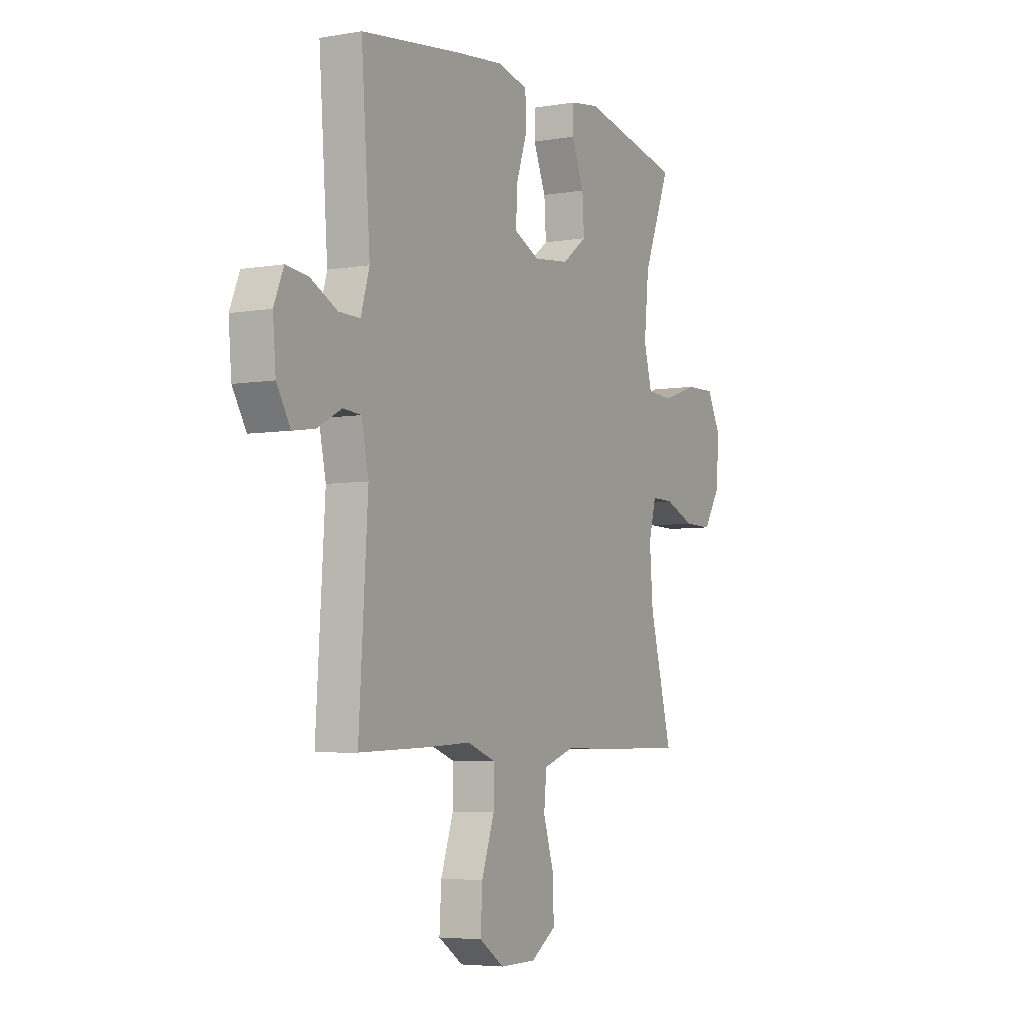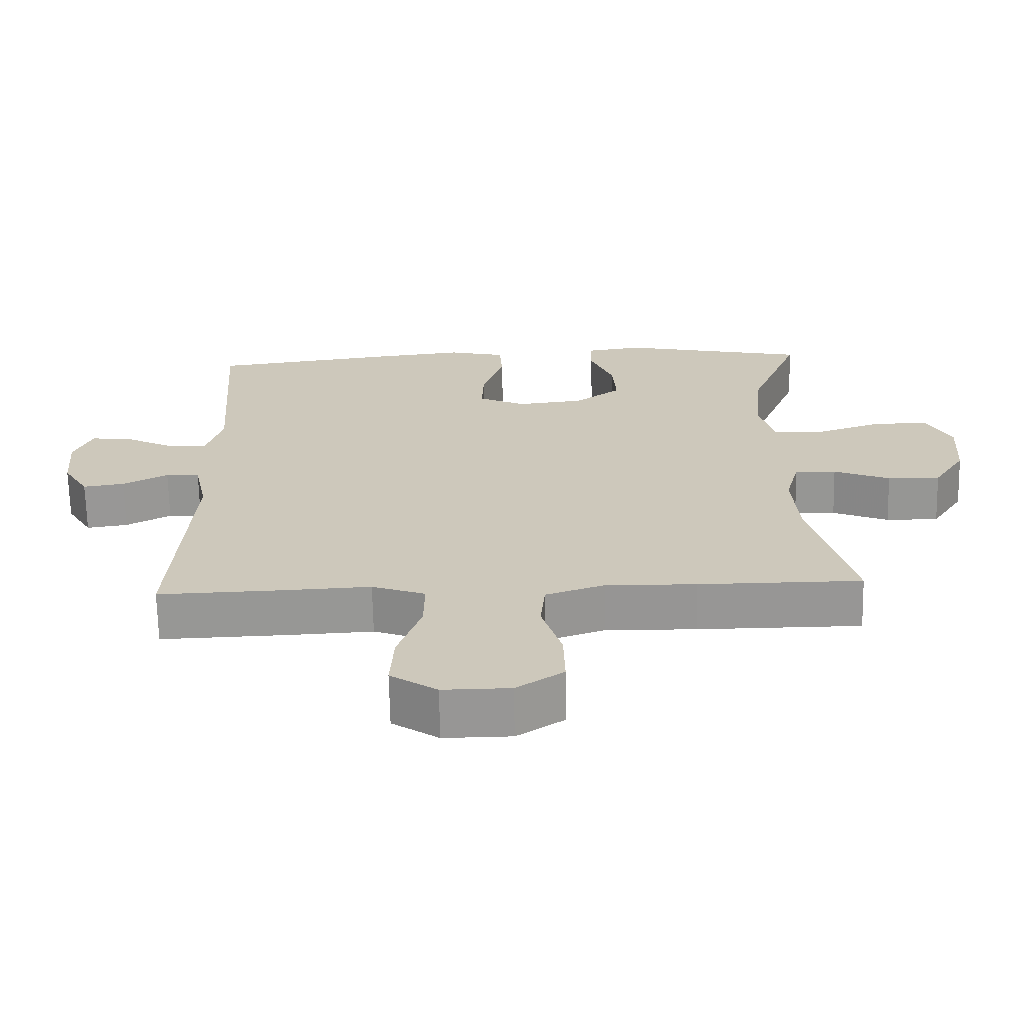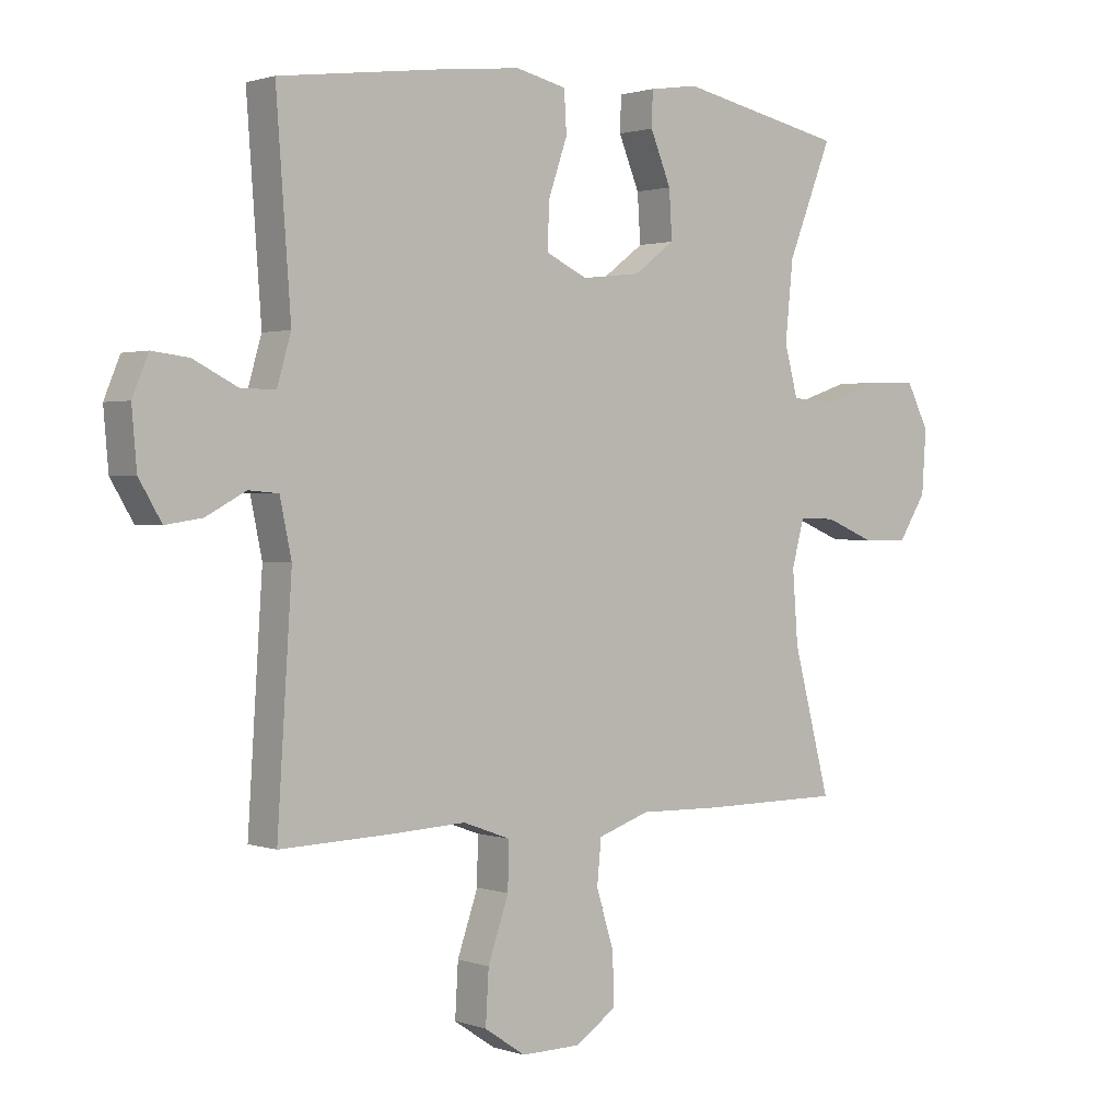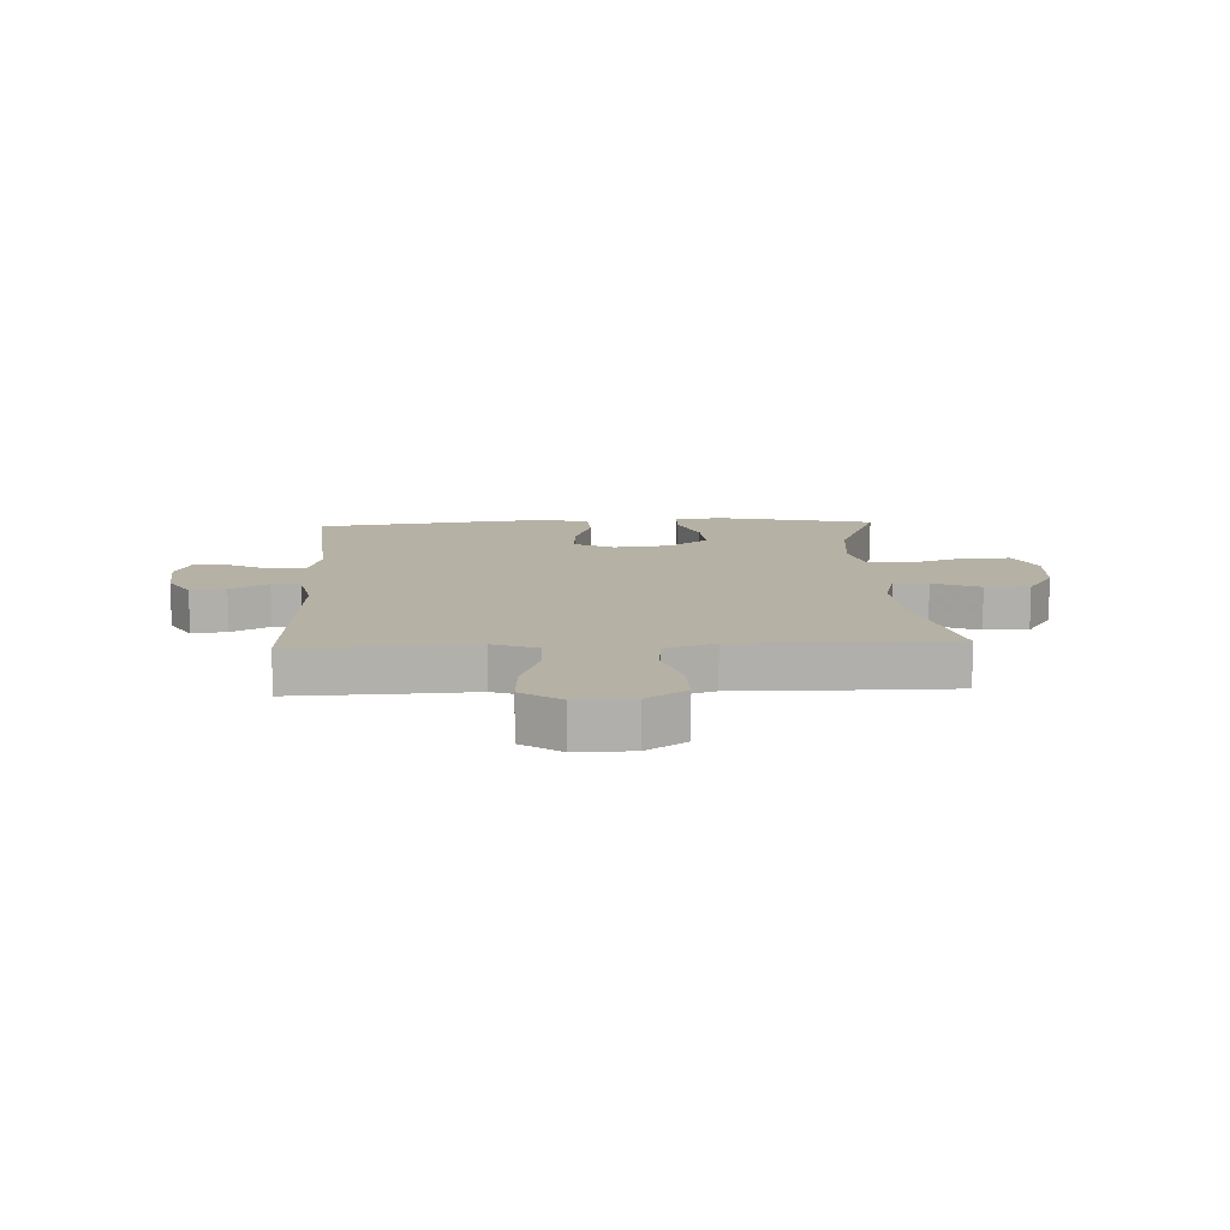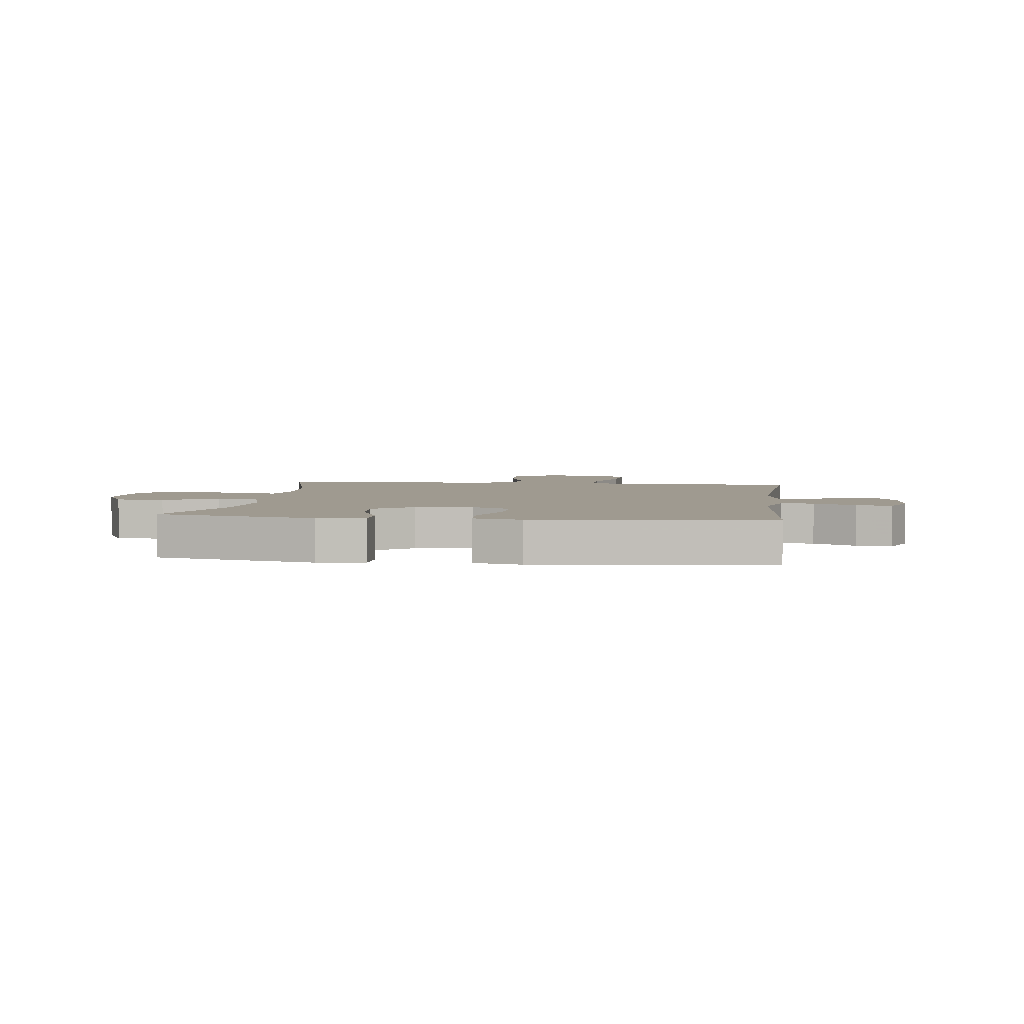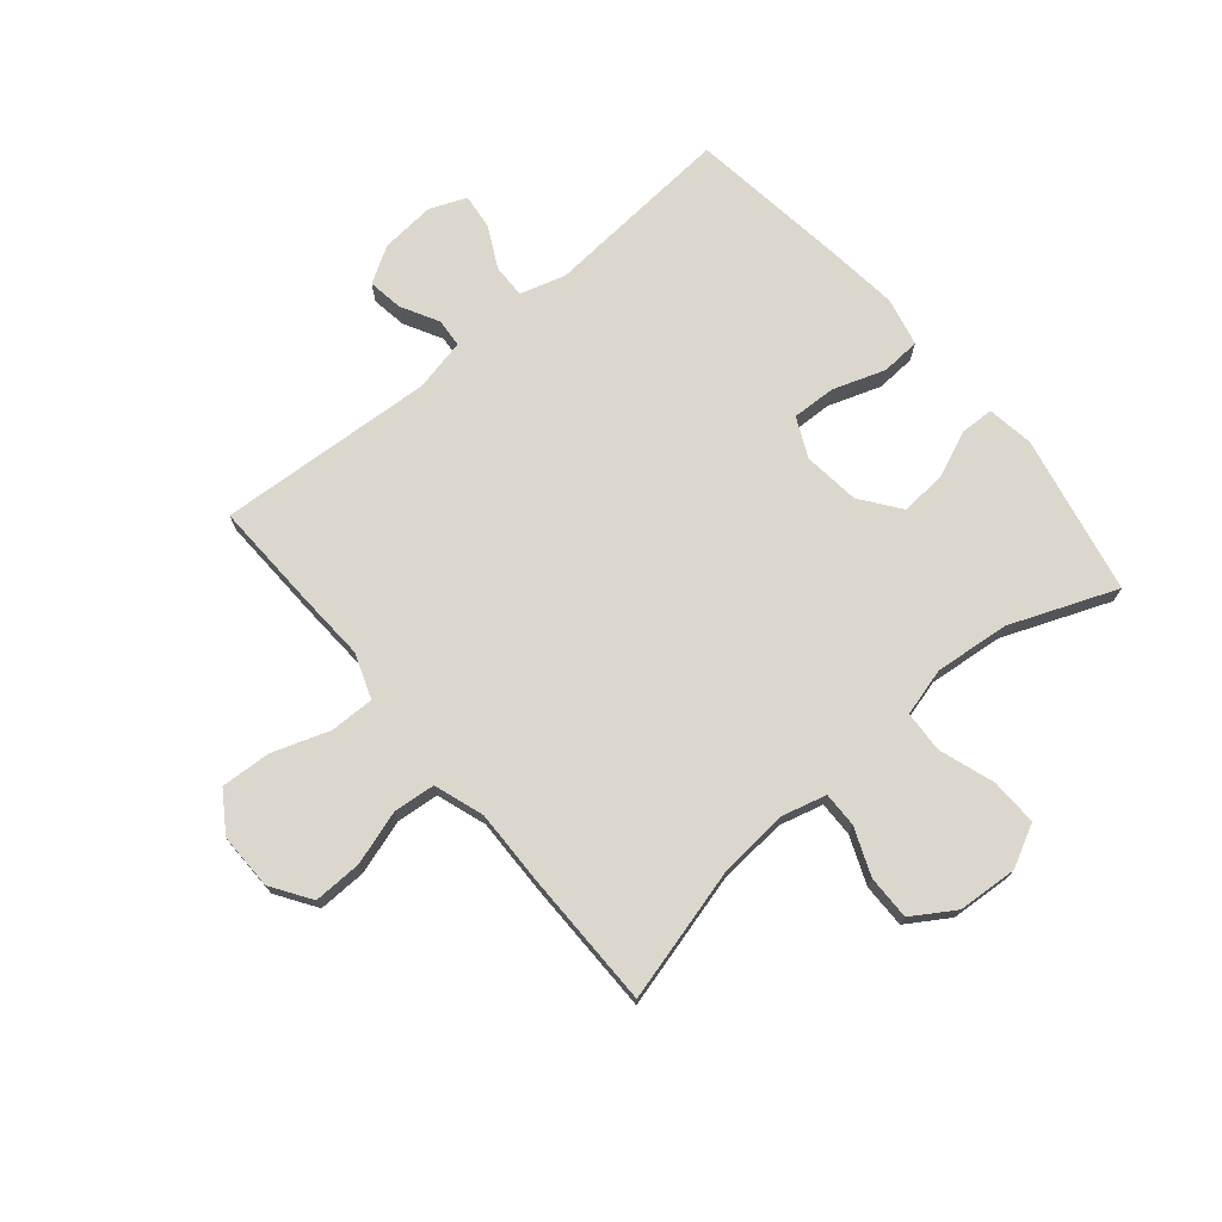
<metadata>
{"format":"obj","ext":"obj","renderer":"f3d","projection":"perspective","resolution":1024,"background":"white","views":[{"elev":-5.0,"azim":118.5,"up":"+Z"},{"elev":-67.8,"azim":-178.8,"up":"+Z"},{"elev":1.3,"azim":140.7,"up":"+Z"},{"elev":12.0,"azim":177.4,"up":"+Y"},{"elev":3.9,"azim":7.2,"up":"+Y"},{"elev":73.1,"azim":-130.1,"up":"+Y"}]}
</metadata>
<code>
v -0.5 0.07 0.5
v -0.227 0.07 0.557
v -0.147 0.07 0.545
v -0.145 0.07 0.488
v -0.179 0.07 0.406
v -0.184 0.07 0.328
v -0.117 0.07 0.278
v -0.02 0.07 0.267
v 0.048 0.07 0.299
v 0.045 0.07 0.374
v 0.014 0.07 0.464
v 0.018 0.07 0.531
v 0.101 0.07 0.55
v 0.227 0.07 0.536
v 0.5 0.07 0.5
v 0.476 0.07 0.174
v 0.499 0.07 0.096
v 0.556 0.07 0.097
v 0.628 0.07 0.133
v 0.688 0.07 0.14
v 0.714 0.07 0.077
v 0.706 0.07 -0.016
v 0.669 0.07 -0.078
v 0.609 0.07 -0.069
v 0.544 0.07 -0.034
v 0.495 0.07 -0.038
v 0.476 0.07 -0.128
v 0.5 0.07 -0.5
v 0.315 0.07 -0.494
v 0.195 0.07 -0.488
v 0.118 0.07 -0.516
v 0.119 0.07 -0.592
v 0.153 0.07 -0.69
v 0.158 0.07 -0.776
v 0.091 0.07 -0.821
v -0.006 0.07 -0.82
v -0.074 0.07 -0.775
v -0.072 0.07 -0.692
v -0.043 0.07 -0.599
v -0.05 0.07 -0.527
v -0.135 0.07 -0.498
v -0.265 0.07 -0.501
v -0.5 0.07 -0.5
v -0.439 0.07 -0.268
v -0.43 0.07 -0.15
v -0.45 0.07 -0.075
v -0.51 0.07 -0.076
v -0.591 0.07 -0.109
v -0.667 0.07 -0.11
v -0.713 0.07 -0.038
v -0.72 0.07 0.065
v -0.683 0.07 0.137
v -0.602 0.07 0.135
v -0.507 0.07 0.103
v -0.436 0.07 0.107
v -0.414 0.07 0.189
v -0.427 0.07 0.317
v -0.5 0 0.5
v -0.227 0 0.557
v -0.147 0 0.545
v -0.145 0 0.488
v -0.179 0 0.406
v -0.184 0 0.328
v -0.117 0 0.278
v -0.02 0 0.267
v 0.048 0 0.299
v 0.045 0 0.374
v 0.014 0 0.464
v 0.018 0 0.531
v 0.101 0 0.55
v 0.227 0 0.536
v 0.5 0 0.5
v 0.476 0 0.174
v 0.499 0 0.096
v 0.556 0 0.097
v 0.628 0 0.133
v 0.688 0 0.14
v 0.714 0 0.077
v 0.706 0 -0.016
v 0.669 0 -0.078
v 0.609 0 -0.069
v 0.544 0 -0.034
v 0.495 0 -0.038
v 0.476 0 -0.128
v 0.5 0 -0.5
v 0.315 0 -0.494
v 0.195 0 -0.488
v 0.118 0 -0.516
v 0.119 0 -0.592
v 0.153 0 -0.69
v 0.158 0 -0.776
v 0.091 0 -0.821
v -0.006 0 -0.82
v -0.074 0 -0.775
v -0.072 0 -0.692
v -0.043 0 -0.599
v -0.05 0 -0.527
v -0.135 0 -0.498
v -0.265 0 -0.501
v -0.5 0 -0.5
v -0.439 0 -0.268
v -0.43 0 -0.15
v -0.45 0 -0.075
v -0.51 0 -0.076
v -0.591 0 -0.109
v -0.667 0 -0.11
v -0.713 0 -0.038
v -0.72 0 0.065
v -0.683 0 0.137
v -0.602 0 0.135
v -0.507 0 0.103
v -0.436 0 0.107
v -0.414 0 0.189
v -0.427 0 0.317
f 52 53 54
f 51 52 54
f 50 51 54
f 49 50 54
f 48 49 54
f 47 48 54
f 46 47 54 55
f 45 46 55 56
f 41 42 43 44
f 40 41 44 45
f 37 38 39
f 36 37 39
f 35 36 39
f 34 35 39
f 33 34 39
f 32 33 39
f 31 32 39 40
f 40 45 56
f 31 40 56
f 30 31 56
f 30 56 57
f 29 30 57
f 28 29 57
f 27 28 57
f 23 24 25
f 22 23 25
f 21 22 25
f 20 21 25
f 19 20 25
f 18 19 25
f 17 18 25 26
f 14 15 16
f 13 14 16
f 12 13 16
f 11 12 16
f 10 11 16
f 17 26 27
f 16 17 27
f 10 16 27
f 9 10 27
f 3 4 5
f 2 3 5
f 1 2 5
f 57 1 5
f 57 5 6
f 8 9 27
f 7 8 27
f 7 27 57
f 6 7 57
f 111 110 109
f 111 109 108
f 111 108 107
f 111 107 106
f 111 106 105
f 111 105 104
f 112 111 104 103
f 113 112 103 102
f 101 100 99 98
f 102 101 98 97
f 96 95 94
f 96 94 93
f 96 93 92
f 96 92 91
f 96 91 90
f 96 90 89
f 97 96 89 88
f 113 102 97
f 113 97 88
f 113 88 87
f 114 113 87
f 114 87 86
f 114 86 85
f 114 85 84
f 82 81 80
f 82 80 79
f 82 79 78
f 82 78 77
f 82 77 76
f 82 76 75
f 83 82 75 74
f 73 72 71
f 73 71 70
f 73 70 69
f 73 69 68
f 73 68 67
f 84 83 74
f 84 74 73
f 84 73 67
f 84 67 66
f 62 61 60
f 62 60 59
f 62 59 58
f 62 58 114
f 63 62 114
f 84 66 65
f 84 65 64
f 114 84 64
f 114 64 63
f 1 58 59 2
f 2 59 60 3
f 3 60 61 4
f 4 61 62 5
f 5 62 63 6
f 6 63 64 7
f 7 64 65 8
f 8 65 66 9
f 9 66 67 10
f 10 67 68 11
f 11 68 69 12
f 12 69 70 13
f 13 70 71 14
f 14 71 72 15
f 15 72 73 16
f 16 73 74 17
f 17 74 75 18
f 18 75 76 19
f 19 76 77 20
f 20 77 78 21
f 21 78 79 22
f 22 79 80 23
f 23 80 81 24
f 24 81 82 25
f 25 82 83 26
f 26 83 84 27
f 27 84 85 28
f 28 85 86 29
f 29 86 87 30
f 30 87 88 31
f 31 88 89 32
f 32 89 90 33
f 33 90 91 34
f 34 91 92 35
f 35 92 93 36
f 36 93 94 37
f 37 94 95 38
f 38 95 96 39
f 39 96 97 40
f 40 97 98 41
f 41 98 99 42
f 42 99 100 43
f 43 100 101 44
f 44 101 102 45
f 45 102 103 46
f 46 103 104 47
f 47 104 105 48
f 48 105 106 49
f 49 106 107 50
f 50 107 108 51
f 51 108 109 52
f 52 109 110 53
f 53 110 111 54
f 54 111 112 55
f 55 112 113 56
f 56 113 114 57
f 57 114 58 1

</code>
